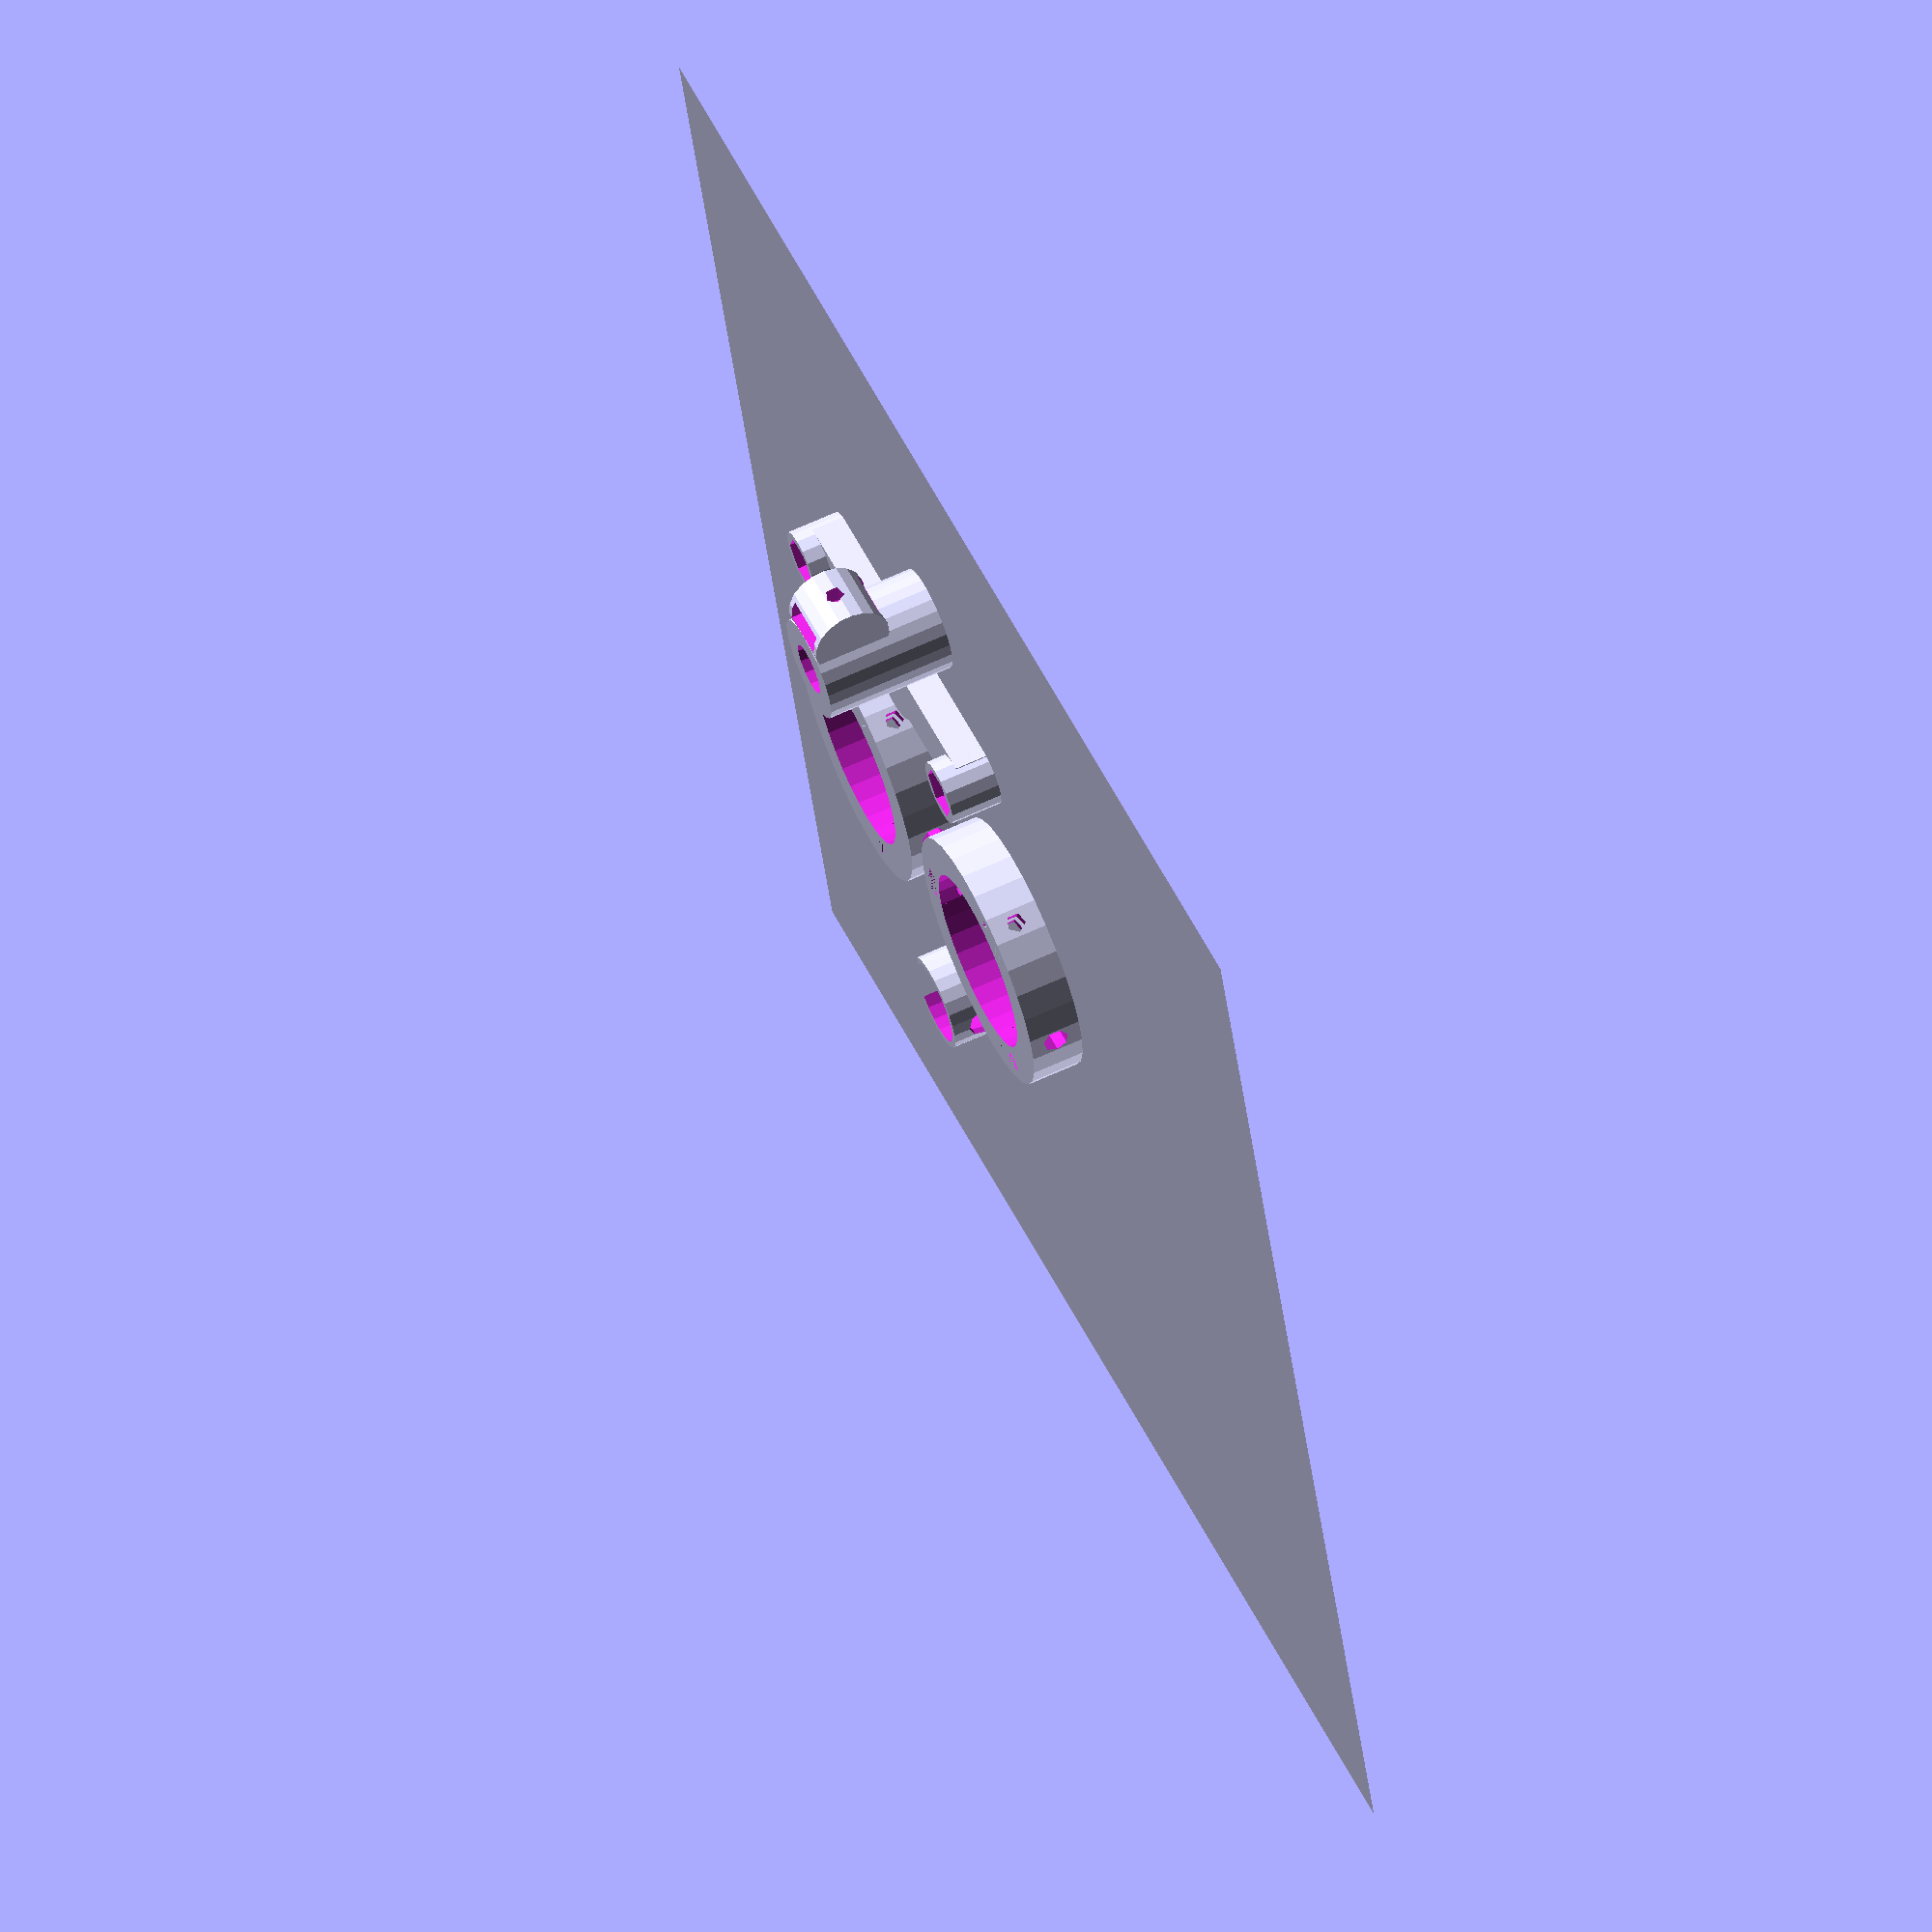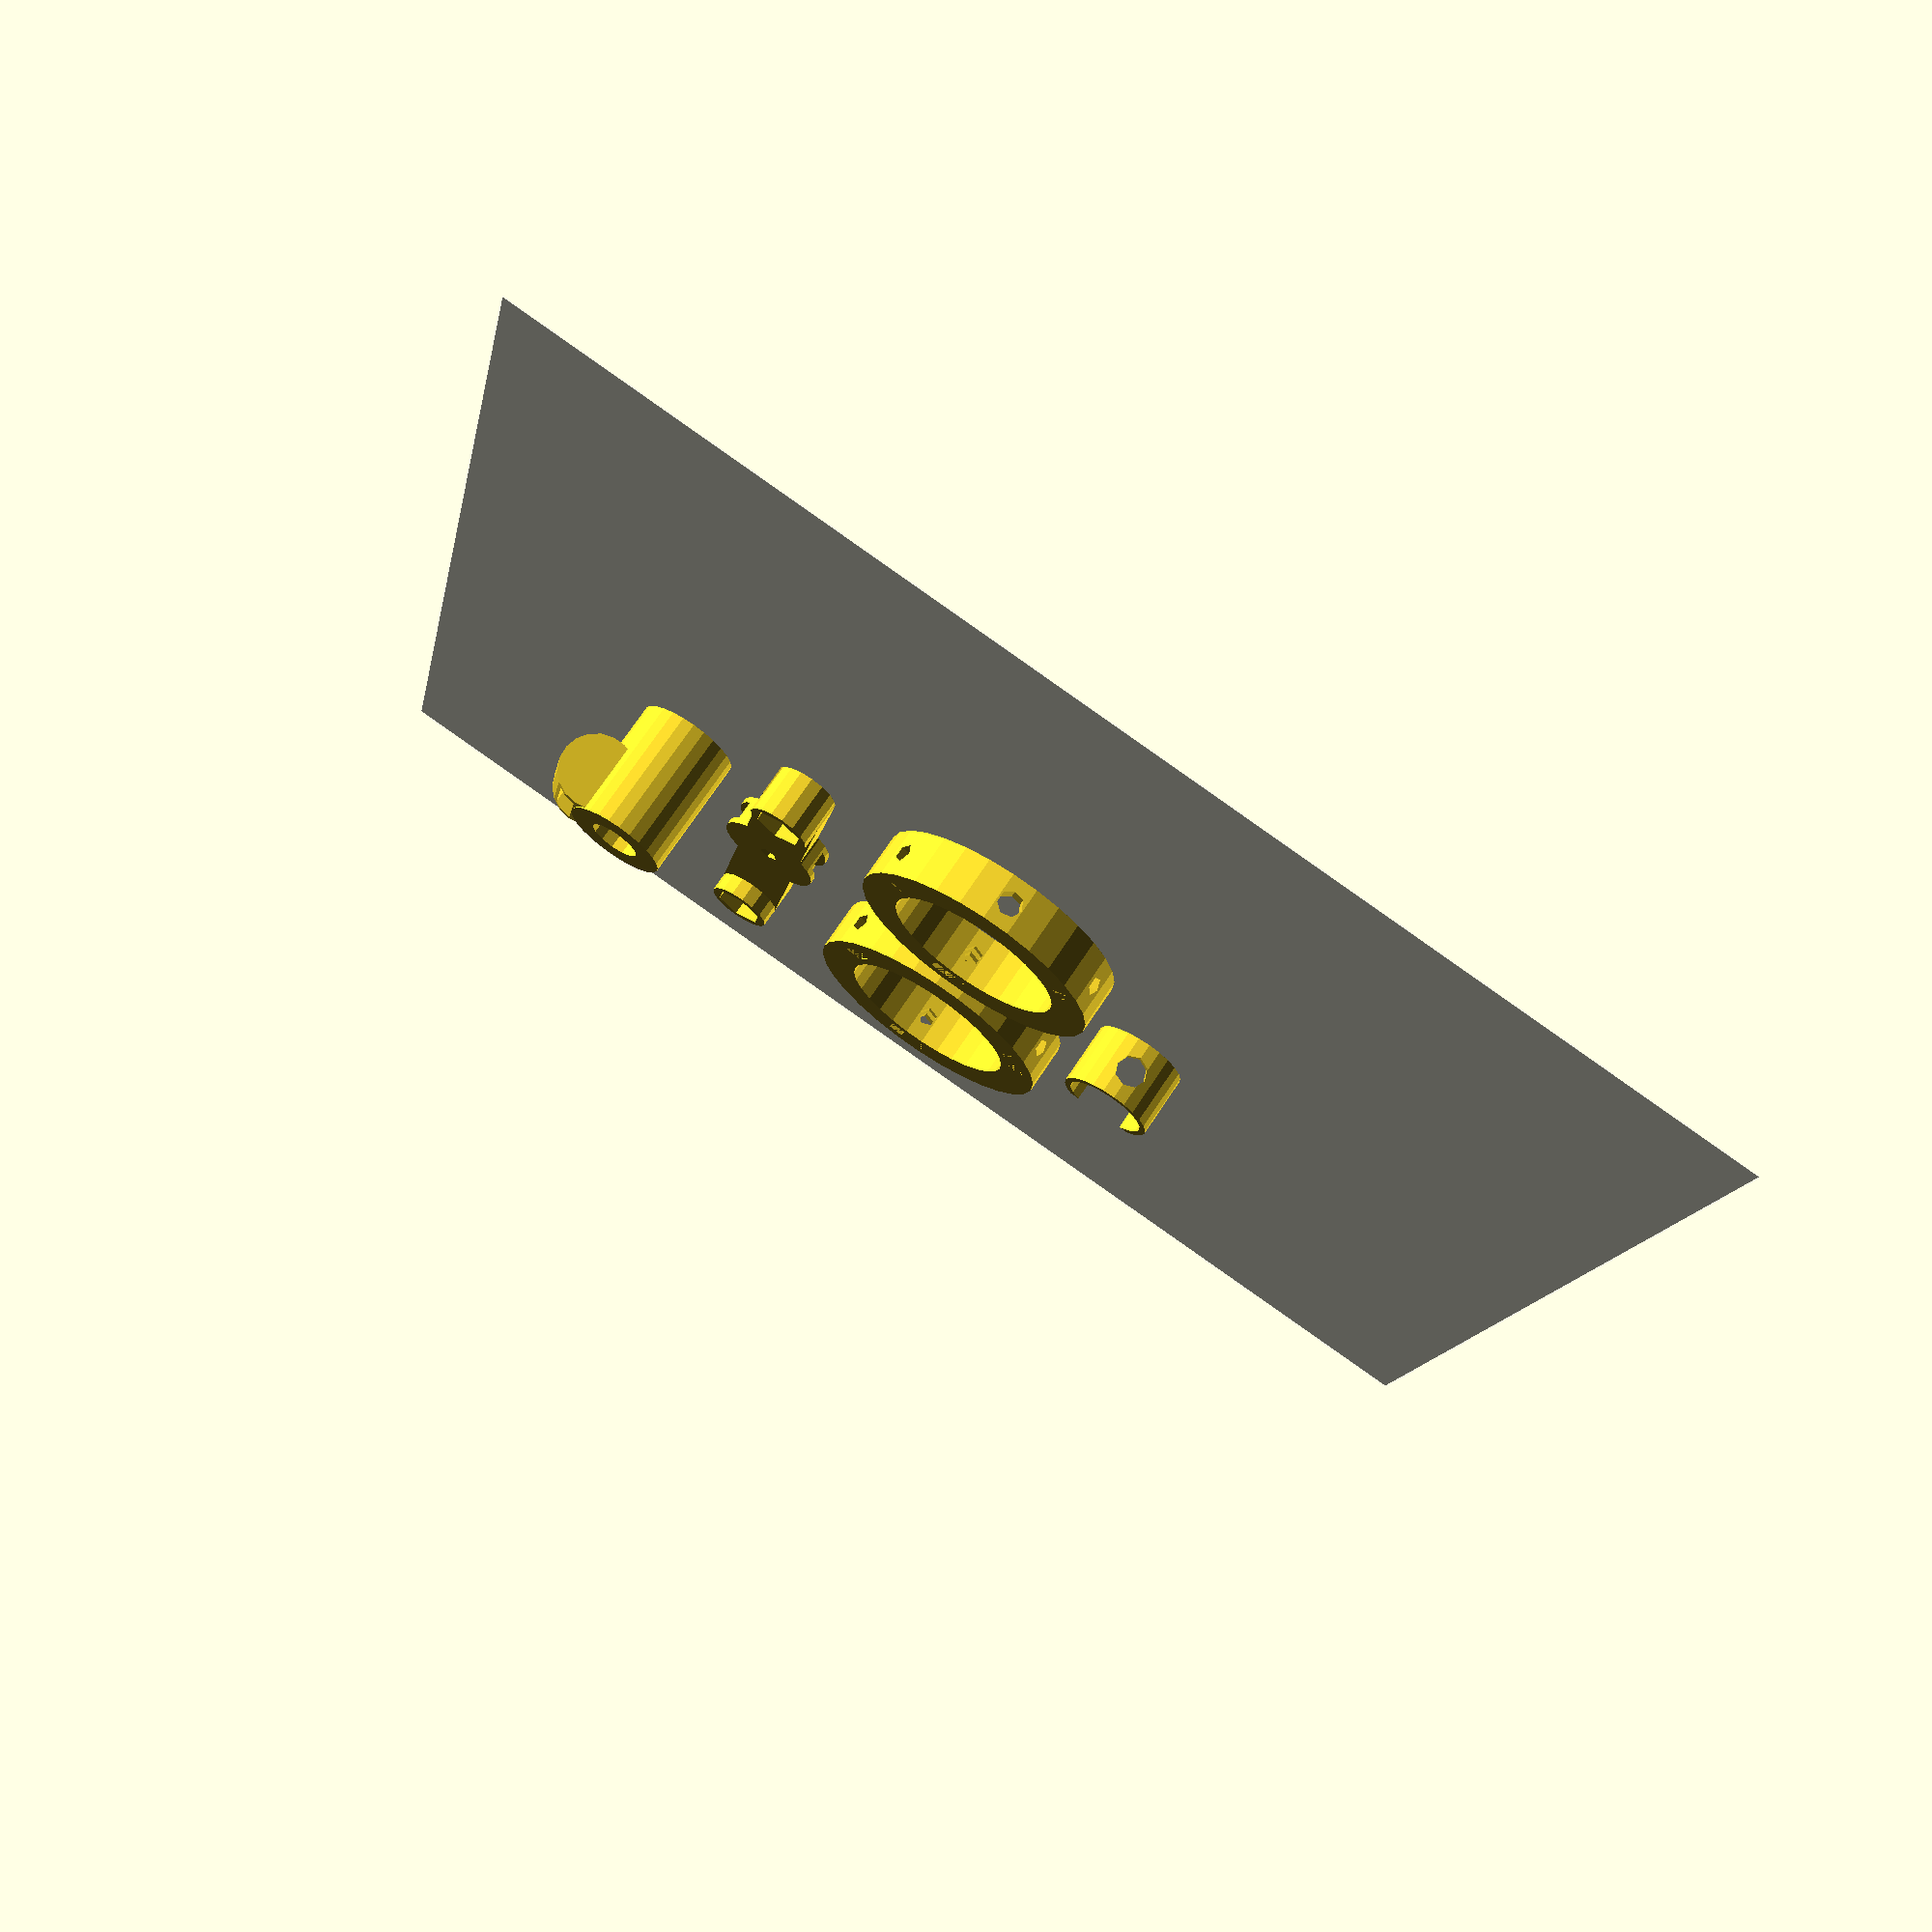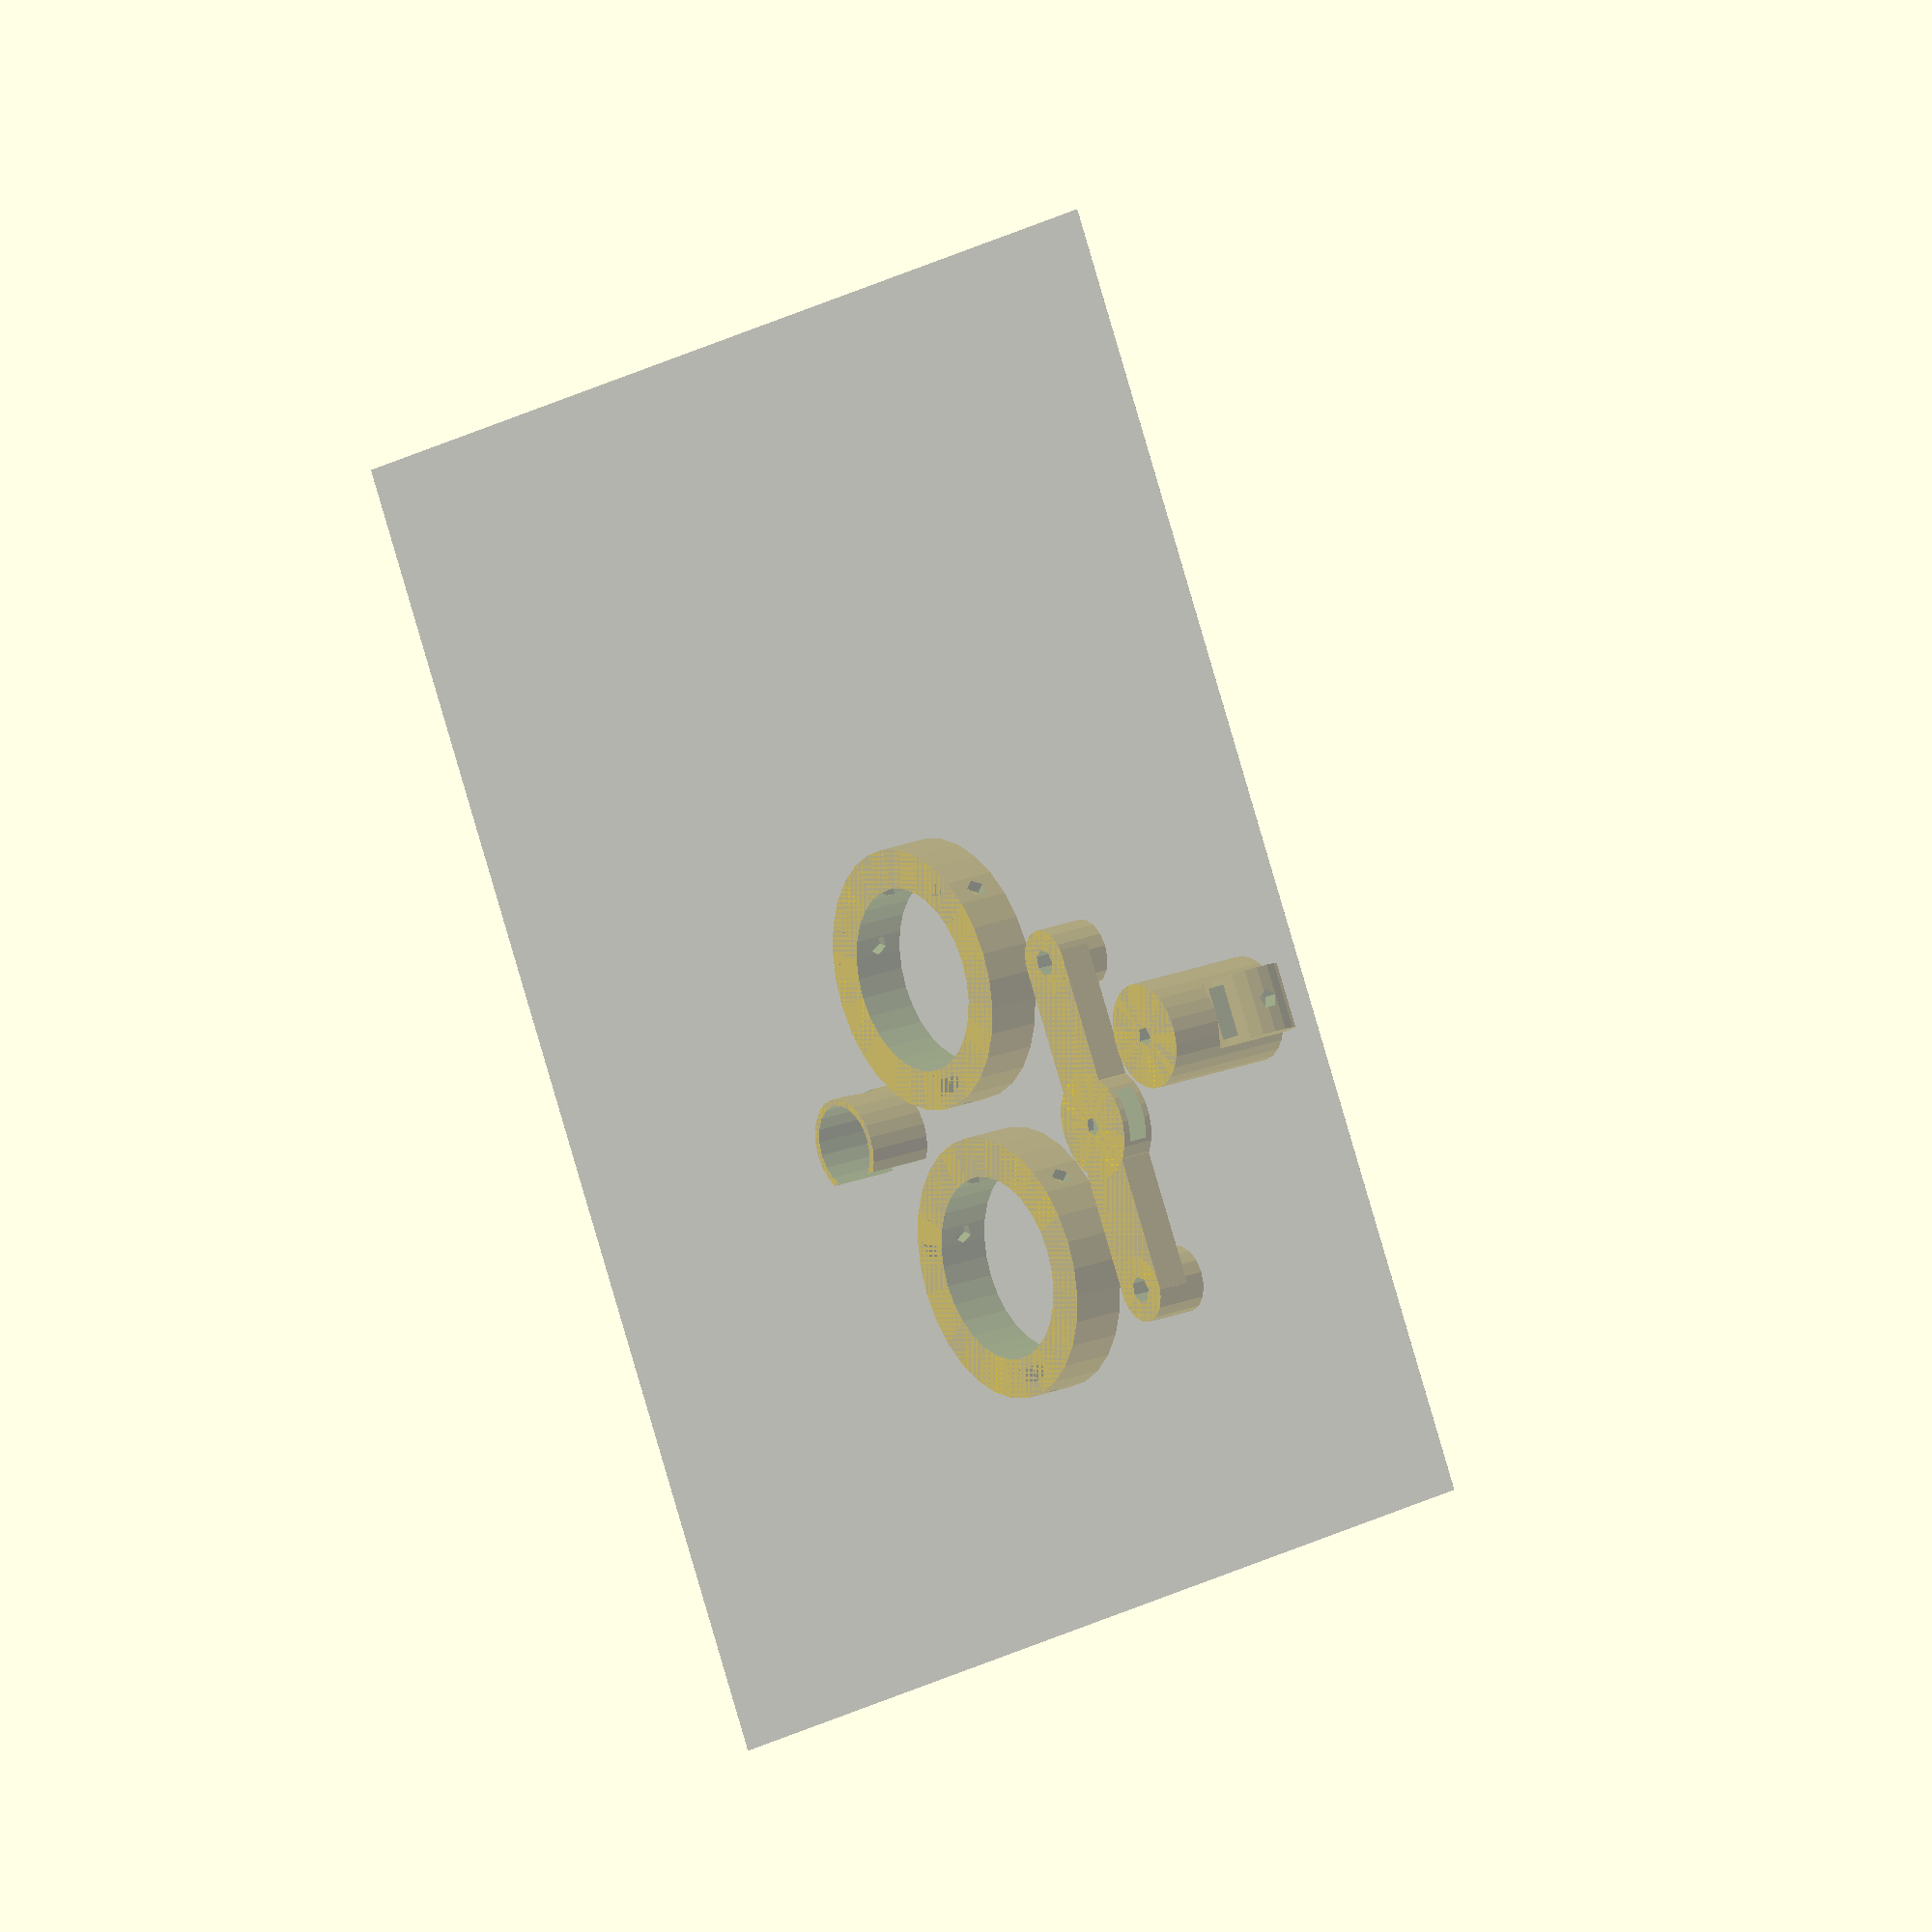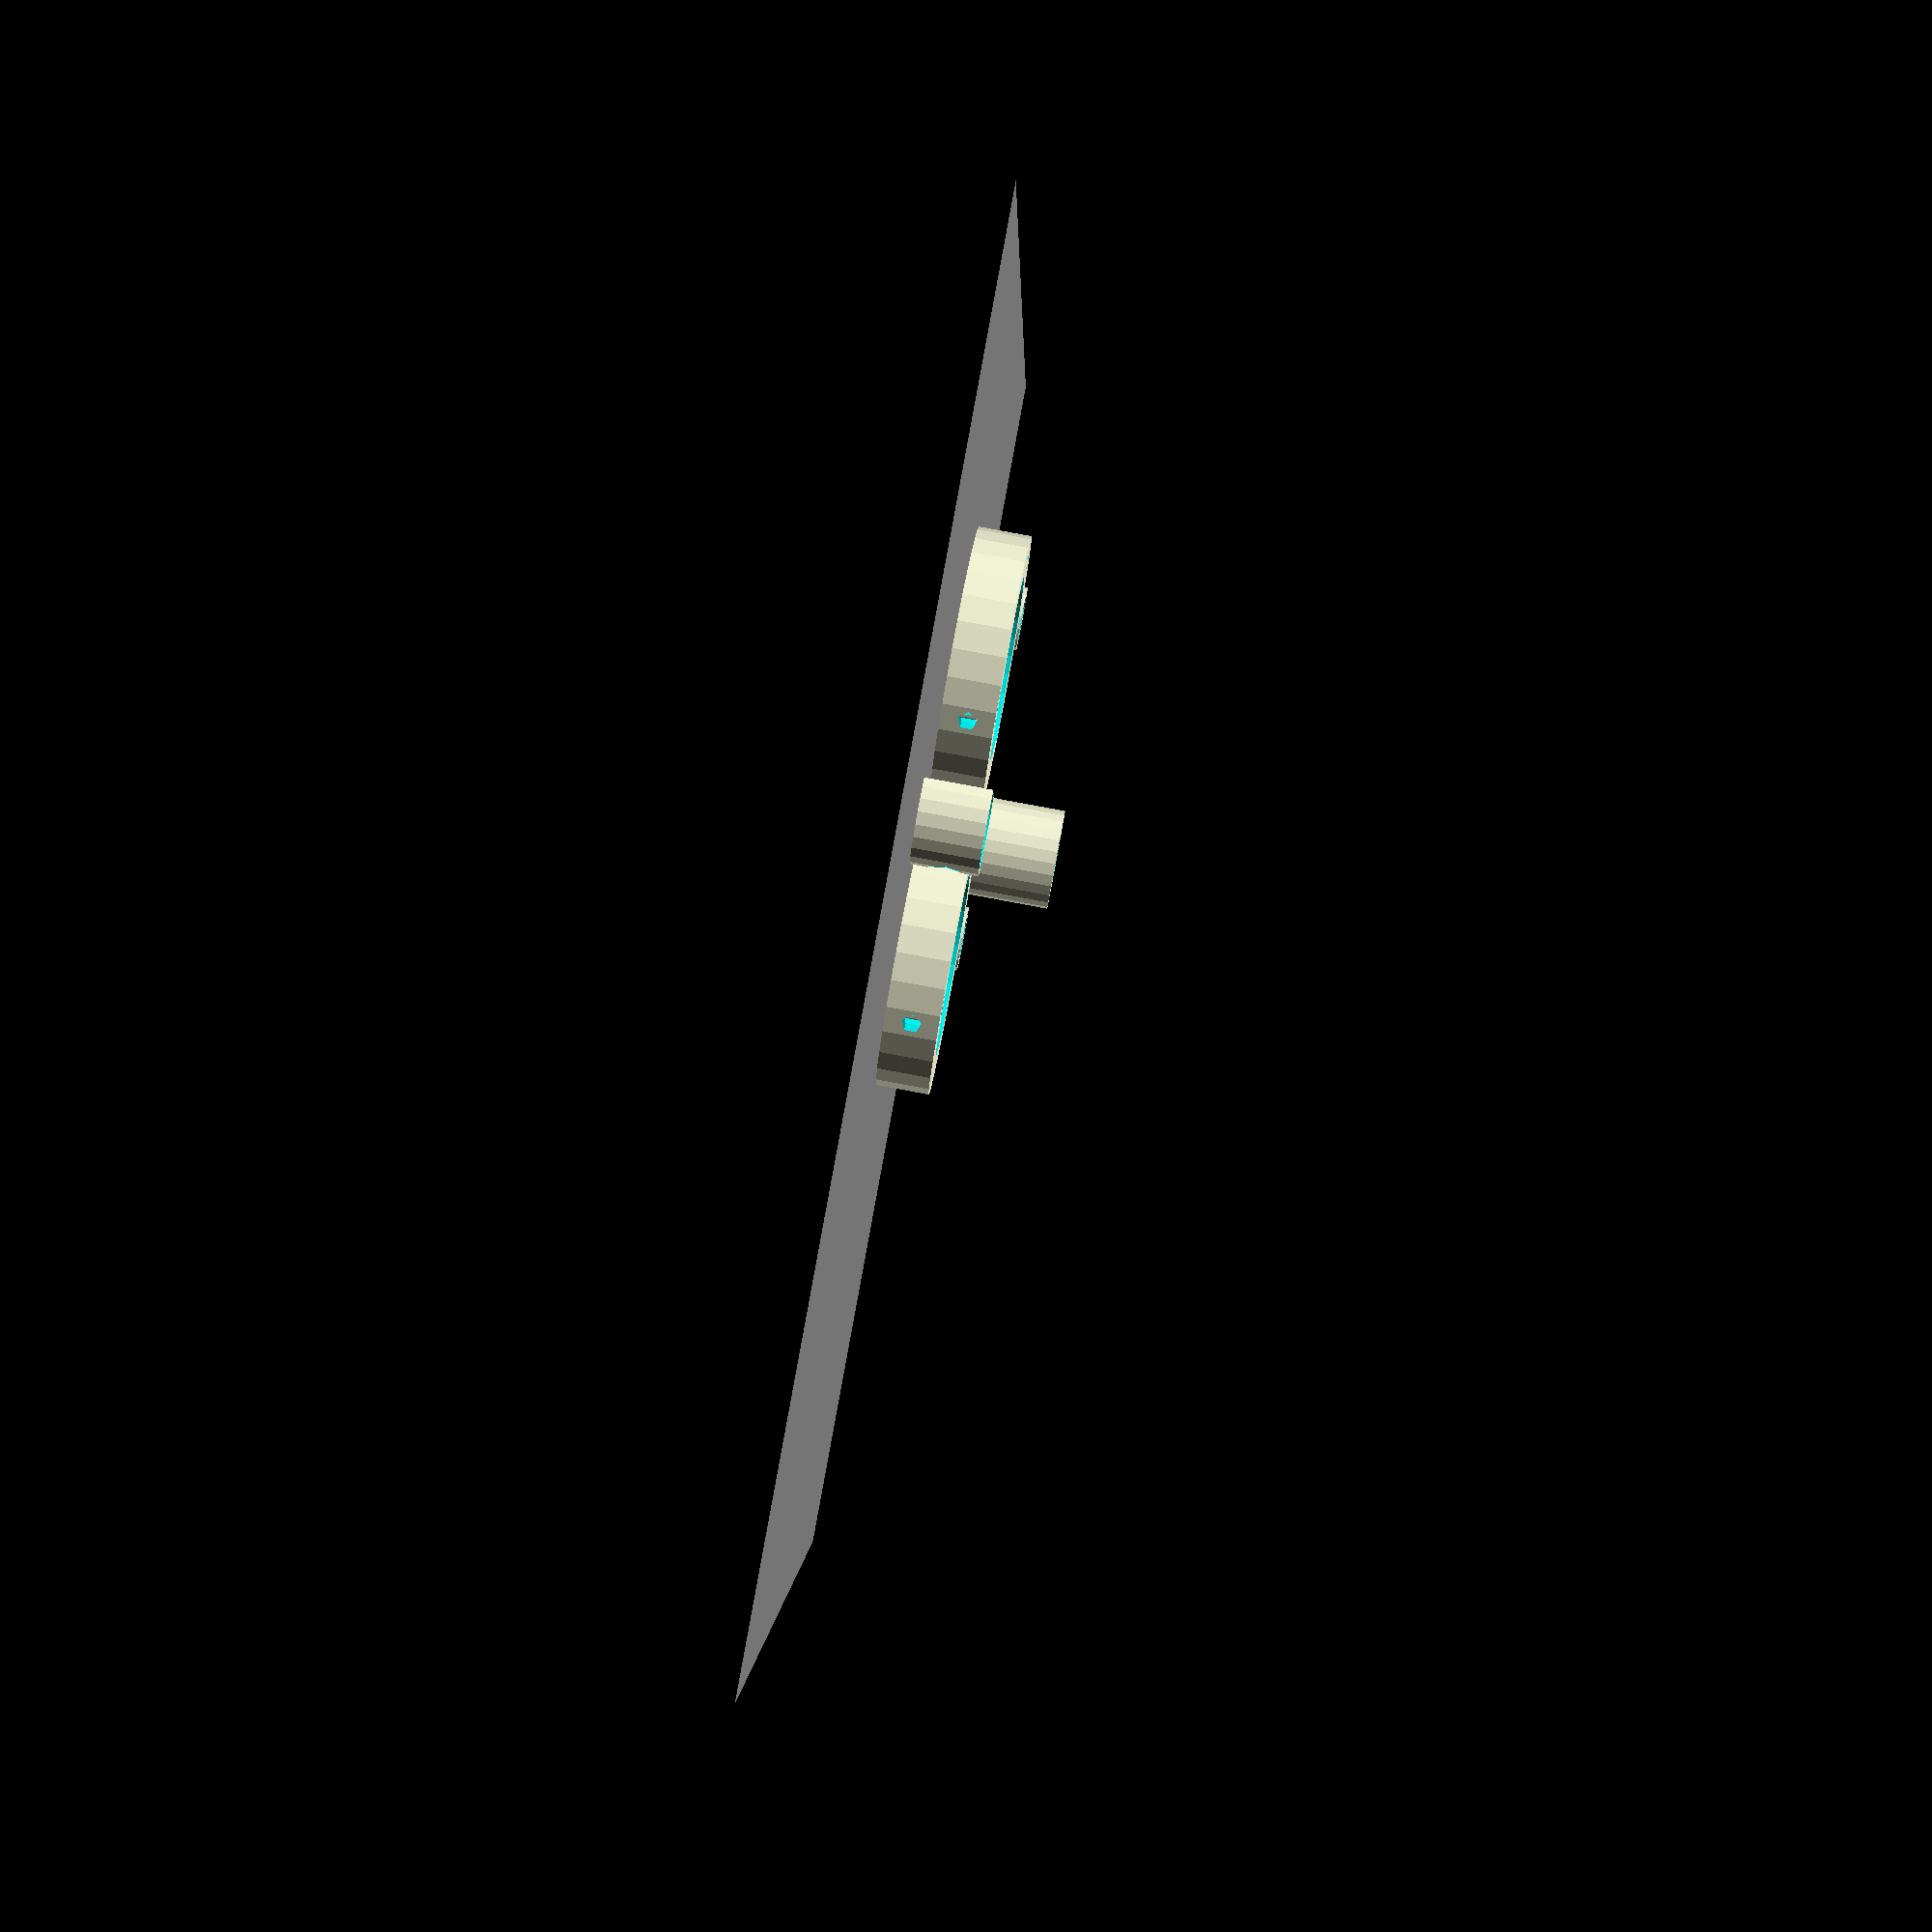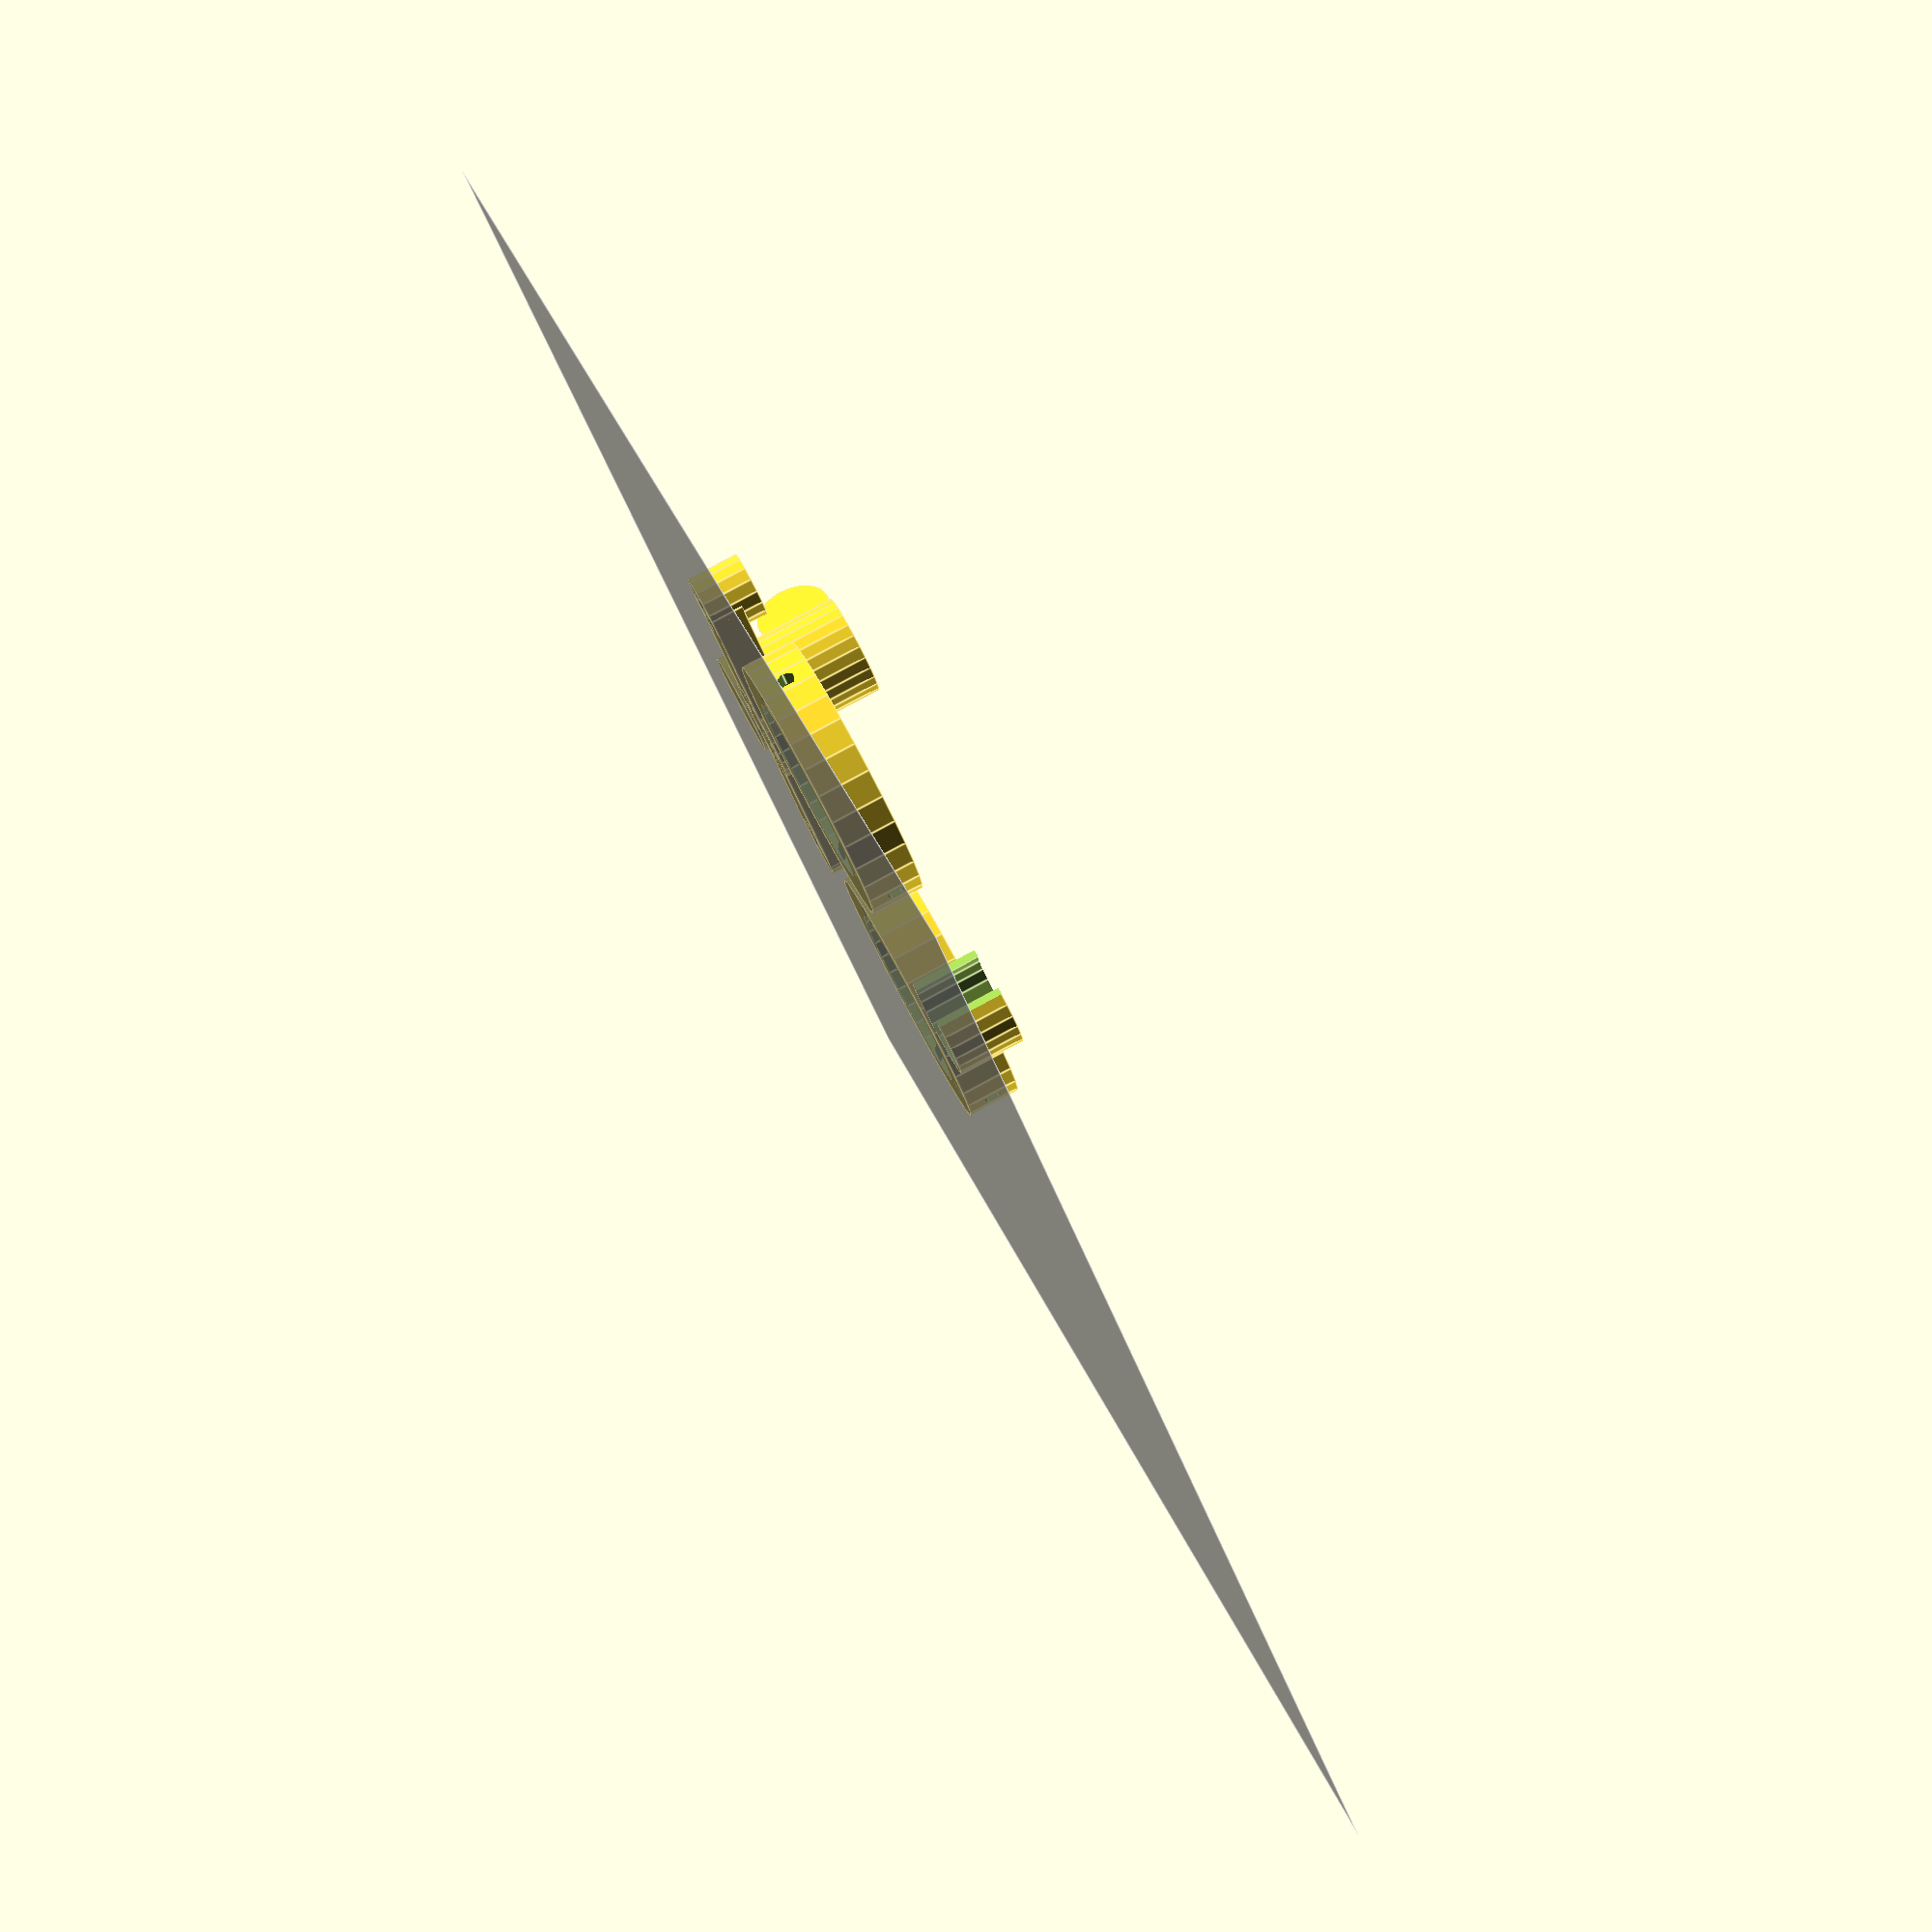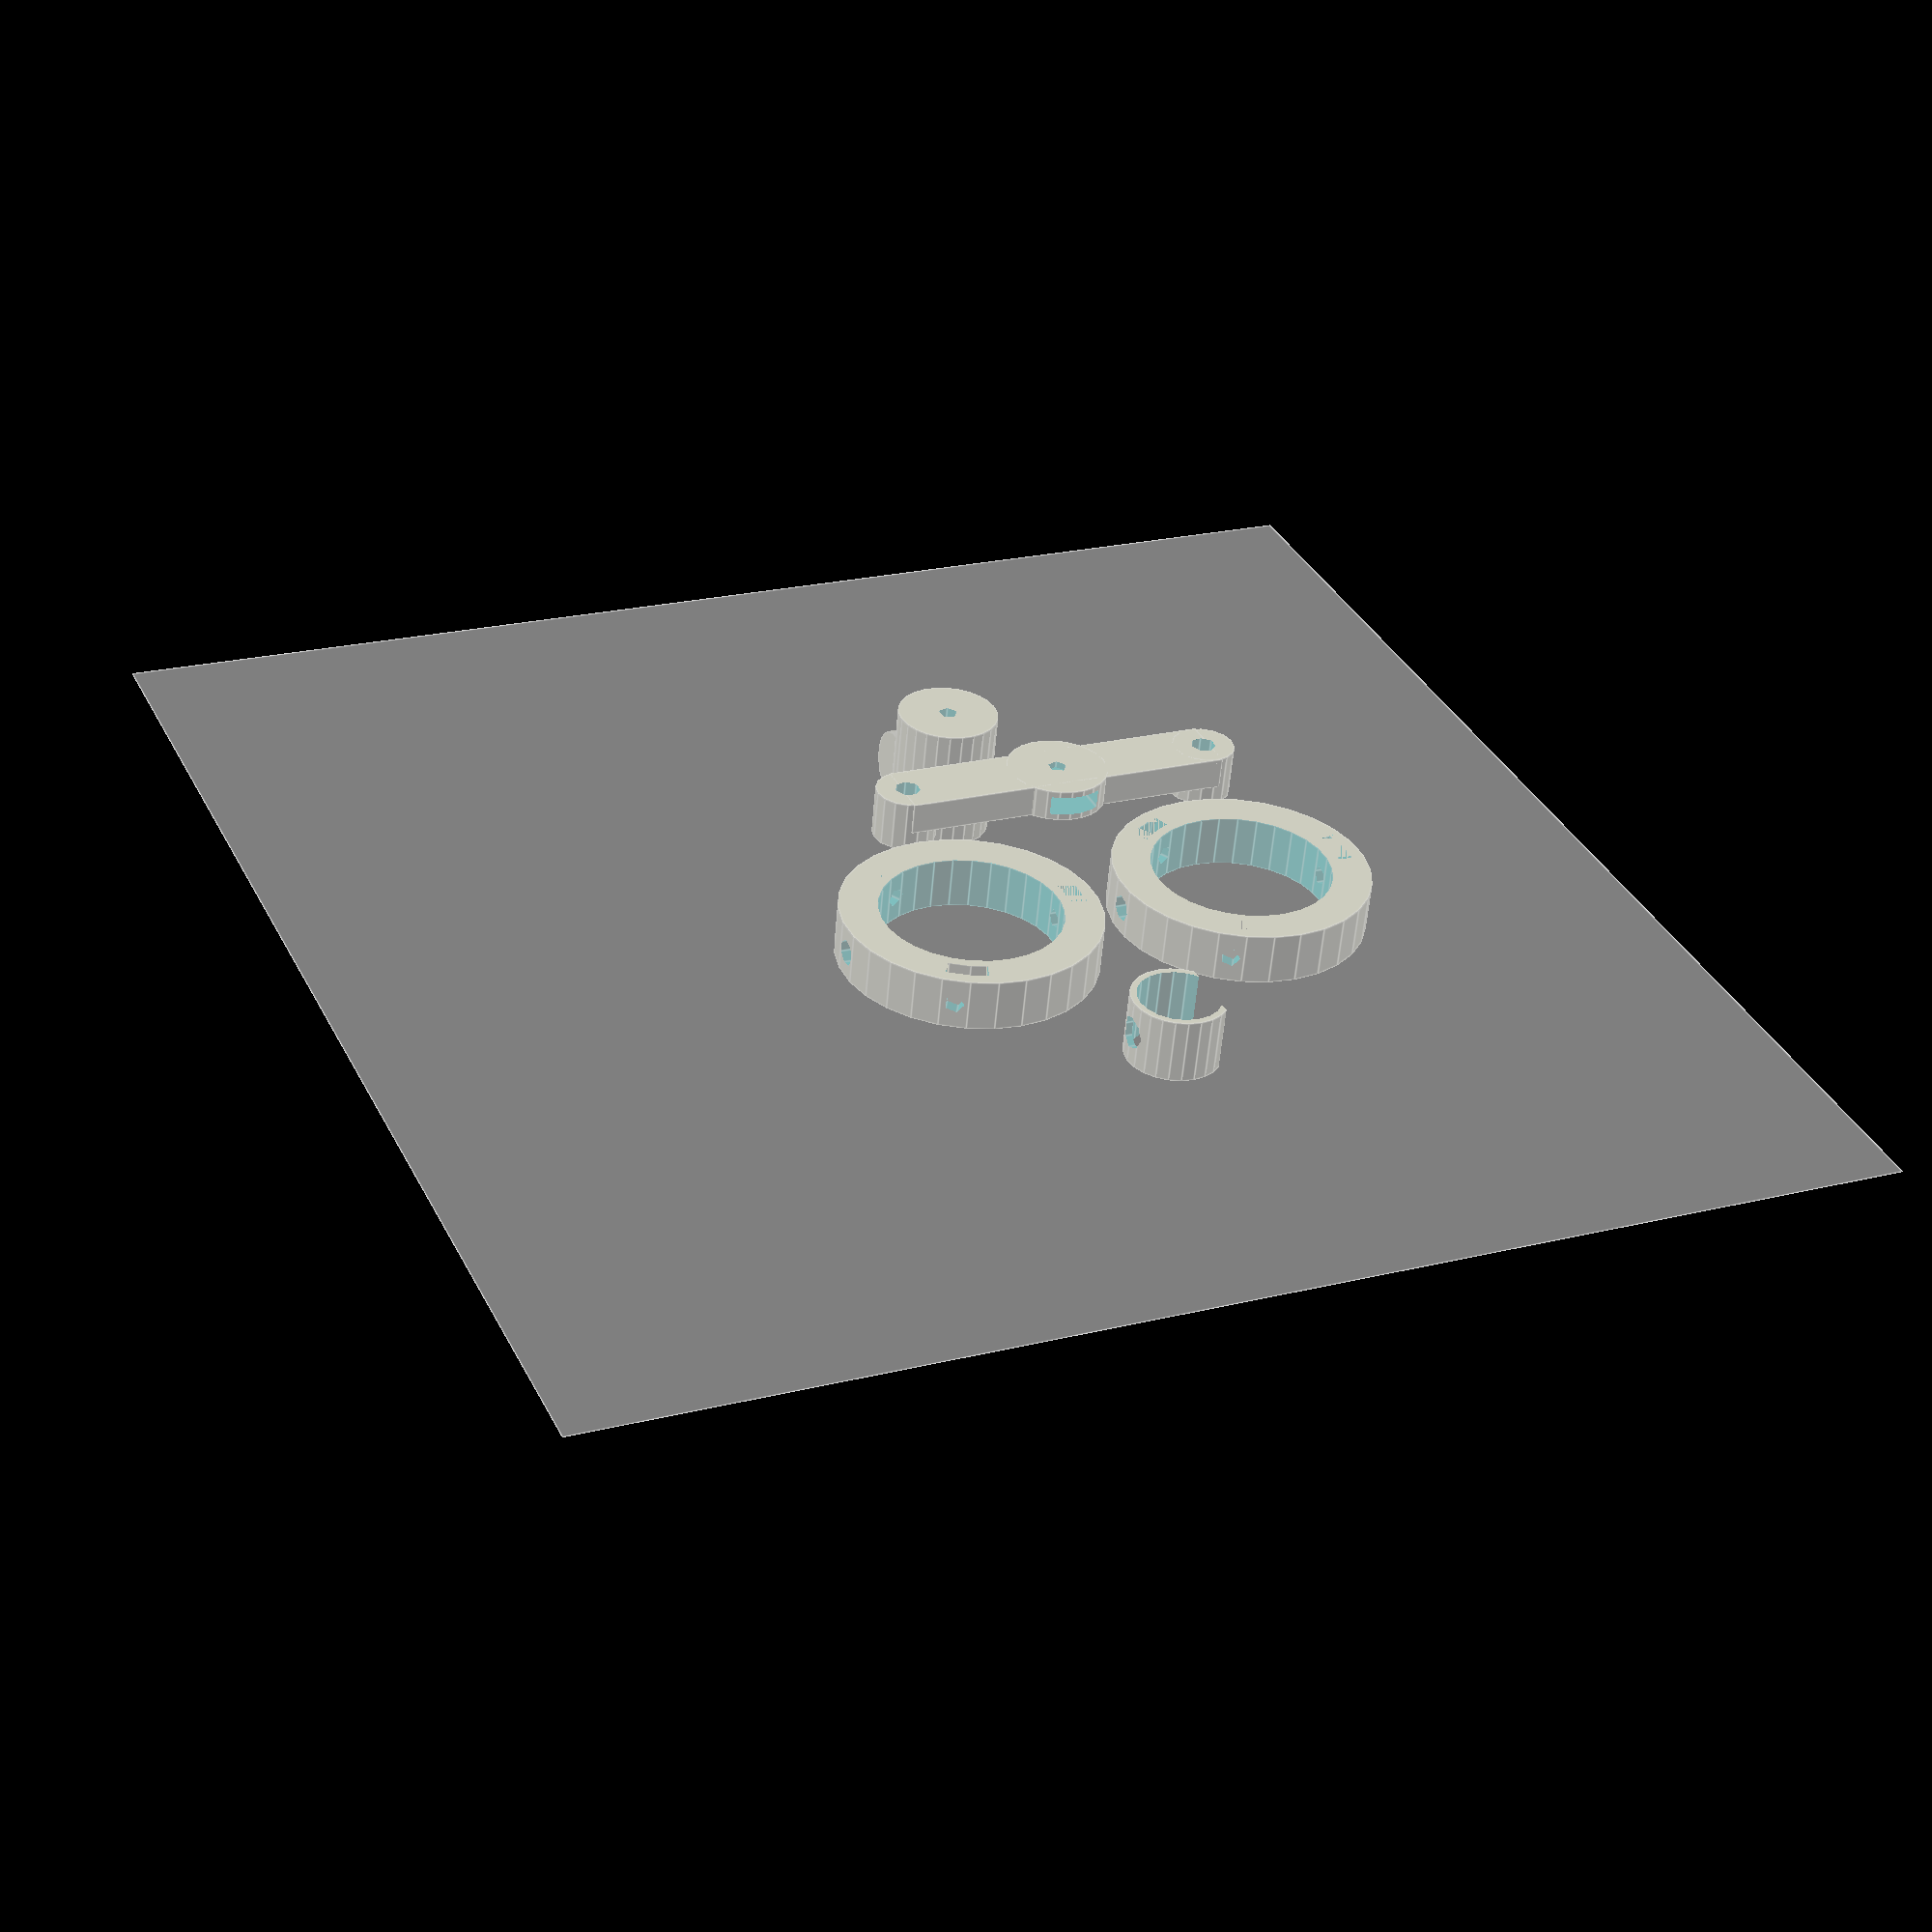
<openscad>
// rings+holder for laser pointer, to fit onto 8 mm bar
// place pointer between 2 rings and use m3 bolts to hold and direct laser
//rings couple to holder
// GNU GPLv2
// by amk



translate([0,0,4])ring();
translate([0,45,4]) ring();

translate([35,30,2.5])rotate([0,180,90]) holder();


rotate([0,0,270]) translate([20,-30,5])ring_sw();
 
%cube([200,200,0.01],true);


od = 12.7; //diameter of laser pointer
h =20; //height of cylinder section on ring holder (to sit on 8 mm bar)

l=45; //separation of rings on holder

//******** ring section **************//
module ring(){
difference(){
difference(){
translate([0,0,0])cylinder(8,20,20, center=true);
translate([0,0,0])cylinder(8.1,14,14, center=true);
}



translate([0,-40,0])intersection(){
translate([0,40,0])difference(){
translate([0,0,0])cylinder(8,18,18, center=true);
translate([0,0,0])cylinder(8.1,15.5,15.5, center=true);
}
union(){
rotate([0,0,0])translate([-2.5,40+18,0]) linear_extrude(height = 9, center = true, convexity = 10, twist = 0)  polygon( points=[[0,0],[7,0],[3.5,-18]] );
translate([-15.7,31.1,0])rotate([0,0,120])translate([-2.5,0,0])  linear_extrude(height = 9, center = true, convexity = 10, twist = 0) polygon( points=[[0,0],[7,0],[3.5,-18]] );
translate([15.7,31.1,0])rotate([0,0,240])translate([-2.5,0,0])  linear_extrude(height = 9, center = true, convexity = 10, twist = 0) polygon( points=[[0,0],[7,0],[3.5,-18]] );
}
}

translate([0, 12,0])rotate([90,0,0])cylinder(20,1.5,1.5, center=true);
rotate([0,0,120])translate([0, 12,0])rotate([90,0,0])cylinder(20,1.5,1.5, center=true);
rotate([0,0,240])translate([0, 12,0])rotate([90,0,0])cylinder(20,1.5,1.5, center=true);
rotate([0,0,180])translate([0, 12,0])rotate([90,0,0])cylinder(20,2,2, center=true);
rotate([0,0,180])translate([0, 7,0])rotate([90,0,0])cylinder(20,4,4, center=true);
}
}


//**********  ring holder section   **************//


module bottom()
{

difference(){
union(){
translate([0, 0,0])cube([l+8,10,5], center=true);
translate([-(((l+8)/2)-1), 0,-1.5])cylinder(8,5,5, center=true);
translate([(((l+8)/2)-1), 0,-1.5])cylinder(8,5,5, center=true);
translate([0, 0,0])cylinder(5,8,8, center=true);

}

translate([-(((l+8)/2)-1), 0,0])cylinder(14,2,2, center=true);
translate([(((l+8)/2)-1), 0,0])cylinder(14,2,2, center=true);
translate([0, 0,0])rotate([0,90,0])cube([3,20,8], center=true);
rotate([0,180,0])translate([0, 0,0])cylinder(10,1.5,1.5, center=true);
translate([-(((l+8)/2)-1),0,-4.1])cylinder(r=4, h=3, center=true, $fn=6); 
translate([(((l+8)/2)-1),0,-4.1])cylinder(r=4, h=3, center=true, $fn=6); 

}

}






module tube(){
difference(){
union(){
rotate([0,180,0])translate([0, 0,2.5])cylinder(h,8,8, center=false);
translate([0, -8,-h+3.5])rotate([0,90,0])cylinder(10,6,6, center=true); //cylinder for grub screw
//translate([0, -8,-h+3.5])sphere(6, center=true); // or sphere for grub screw
}
rotate([0,180,0])translate([0, 0,2.5+3])cylinder(h,4,4, center=false);
rotate([0,180,0])translate([0, 0,0])cylinder(8,1.5,1.5, center=false);
translate([0, -8,-h+3.5])rotate([90,0,0])cylinder(20,1.5,1.5, center=true);
translate([0, -9.5,-h+3.5])cube([8,3,12], center=true);
}
}

module holder(){
translate([10,-20,5])tube();

bottom();
}




//******** ring to hold switch in on position *********///


module ring_sw(){
difference(){
difference(){
translate([-40,0,0])cylinder(10,(od+2)/2,(od+2)/2, center=true);
translate([-40,0,0])cylinder(12.1,od/2,od/2, center=true);
}
translate([-51, 0,0]) cube([12,16,14], center=true);
translate([-40,0 ,0])rotate([90,0,90])cylinder(20,2.5,2.5, center=true);
}
}



</openscad>
<views>
elev=115.1 azim=74.2 roll=114.9 proj=o view=solid
elev=109.0 azim=11.1 roll=146.6 proj=p view=solid
elev=159.6 azim=28.1 roll=306.8 proj=o view=wireframe
elev=96.6 azim=264.1 roll=259.5 proj=p view=wireframe
elev=277.2 azim=40.6 roll=241.6 proj=p view=edges
elev=57.3 azim=293.6 roll=175.1 proj=p view=edges
</views>
